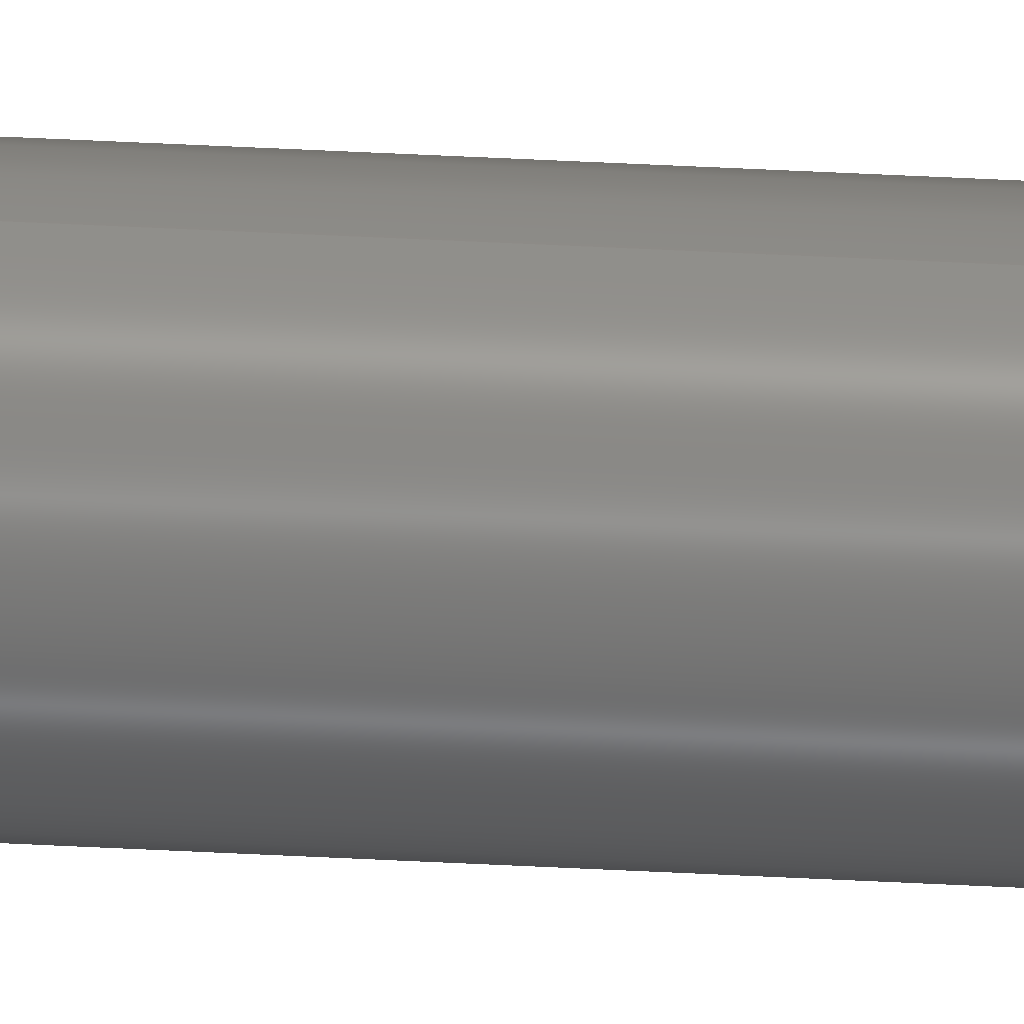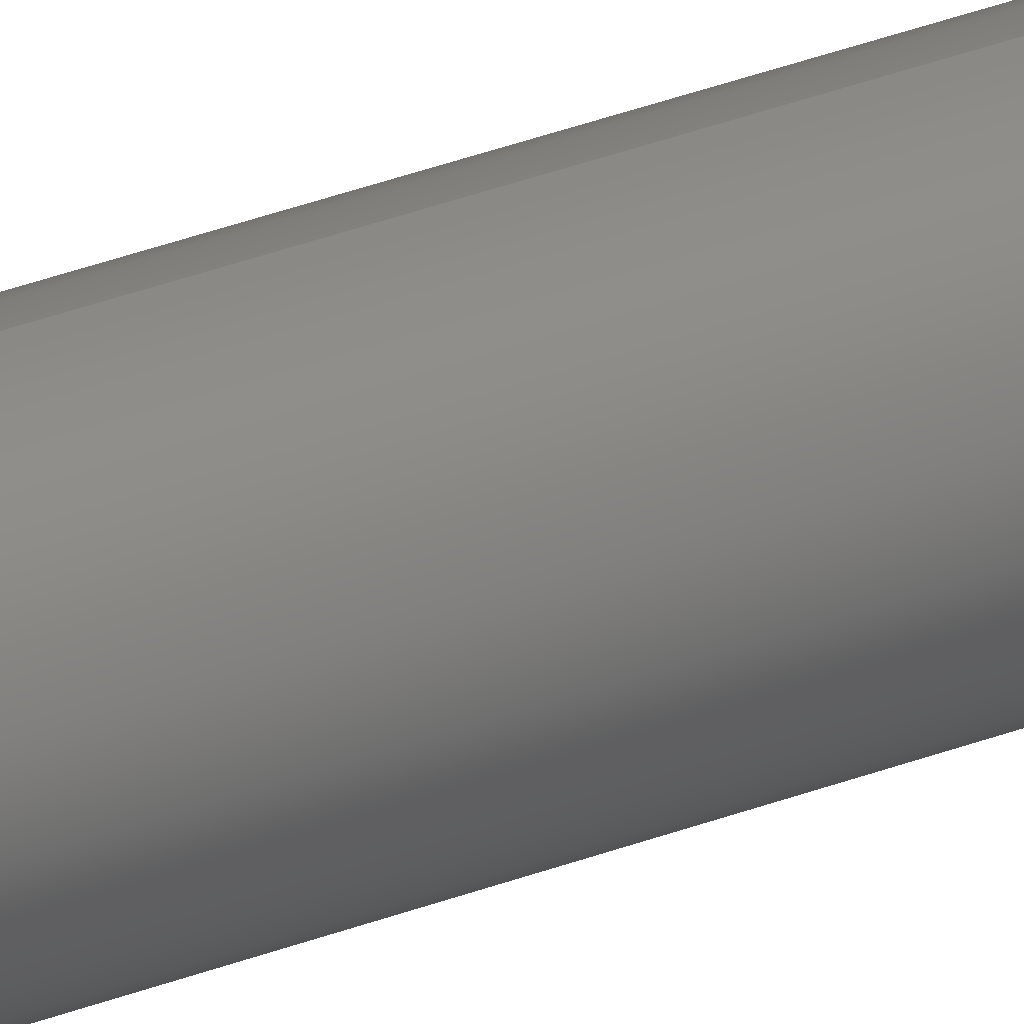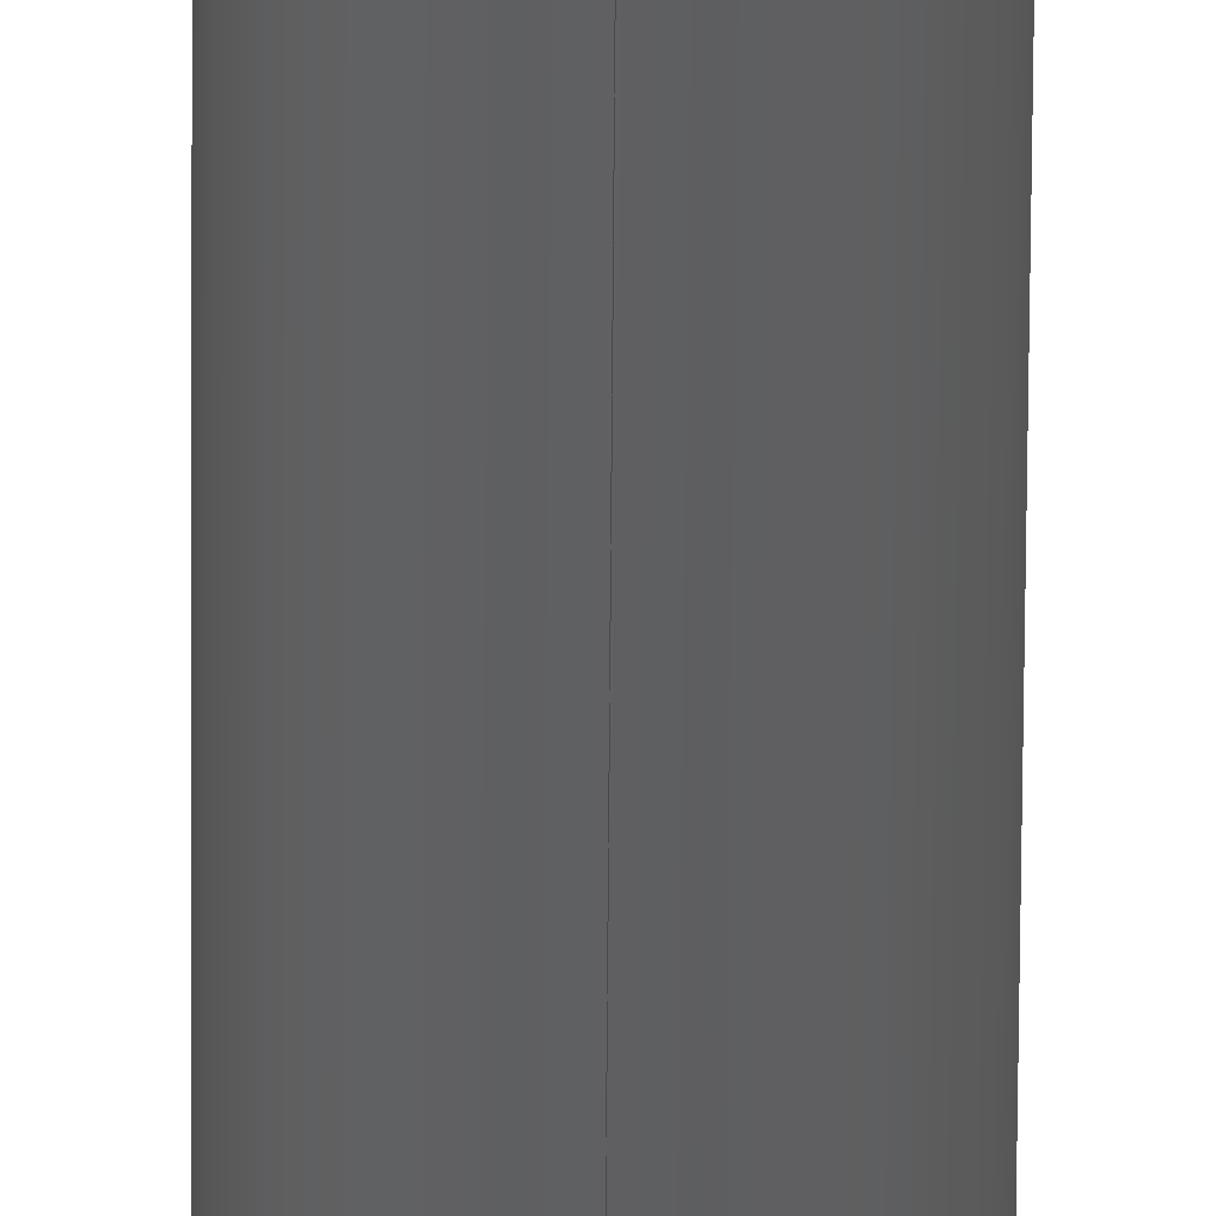
<metadata>
{"format":"step","ext":"step","renderer":"f3d","projection":"perspective","resolution":1024,"background":"white","views":[{"elev":40.8,"azim":-86.2,"up":"+Z"},{"elev":22.0,"azim":52.0,"up":"+Z"},{"elev":-41.8,"azim":-0.3,"up":"+Z"}]}
</metadata>
<code>
ISO-10303-21;
DATA;
#1 = DIRECTION ( 'NONE',  ( 0, 1, 0 ) ) ;
#2 = ADVANCED_FACE ( 'NONE', ( #120 ), #65, .T. ) ;
#3 = CARTESIAN_POINT ( 'NONE',  ( 0, 0, 0 ) ) ;
#4 = APPLICATION_PROTOCOL_DEFINITION ( 'international standard', 'config_control_design', 1994, #5 ) ;
#5 = APPLICATION_CONTEXT ( 'configuration controlled 3d designs of mechanical parts and assemblies' ) ;
#6 = DIRECTION ( 'NONE',  ( 0, 0, 1 ) ) ;
#7 = CARTESIAN_POINT ( 'NONE',  ( 1.531e-17, 10, 0.125 ) ) ;
#8 = CALENDAR_DATE ( 2014, 6, 12 ) ;
#9 = LOCAL_TIME ( 11, 38, 11, #66 ) ;
#10 = CC_DESIGN_PERSON_AND_ORGANIZATION_ASSIGNMENT ( #91, #98, ( #141 ) ) ;
#11 = ORIENTED_EDGE ( 'NONE', *, *, #60, .F. ) ;
#12 = AXIS2_PLACEMENT_3D ( 'NONE', #156, #53, #56 ) ;
#13 = CARTESIAN_POINT ( 'NONE',  ( 1.531e-17, 0, 0.125 ) ) ;
#14 = CARTESIAN_POINT ( 'NONE',  ( 0, 10, -0.125 ) ) ;
#15 = DATE_TIME_ROLE ( 'classification_date' ) ;
#16 = PERSON_AND_ORGANIZATION_ROLE ( 'classification_officer' ) ;
#17 = SECURITY_CLASSIFICATION ( '', '', #79 ) ;
#18 = AXIS2_PLACEMENT_3D ( 'NONE', #133, #145, #125 ) ;
#19 = ADVANCED_BREP_SHAPE_REPRESENTATION ( 'ROB-12160', ( #21, #110 ), #81 ) ;
#20 = ADVANCED_FACE ( 'NONE', ( #112 ), #68, .F. ) ;
#21 = MANIFOLD_SOLID_BREP ( 'Boss-Extrude1', #39 ) ;
#22 = DIRECTION ( 'NONE',  ( 0, 0, -1 ) ) ;
#23 = DIRECTION ( 'NONE',  ( -0, -1, -0 ) ) ;
#24 = APPROVAL_DATE_TIME ( #26, #57 ) ;
#25 = CC_DESIGN_PERSON_AND_ORGANIZATION_ASSIGNMENT ( #70, #16, ( #17 ) ) ;
#26 = DATE_AND_TIME ( #30, #31 ) ;
#27 = MECHANICAL_CONTEXT ( 'NONE', #51, 'mechanical' ) ;
#28 = CARTESIAN_POINT ( 'NONE',  ( 0, 10, 0 ) ) ;
#29 = AXIS2_PLACEMENT_3D ( 'NONE', #63, #50, #45 ) ;
#30 = CALENDAR_DATE ( 2014, 6, 12 ) ;
#31 = LOCAL_TIME ( 11, 38, 11, #33 ) ;
#32 = CARTESIAN_POINT ( 'NONE',  ( 0, 0, -0.125 ) ) ;
#33 = COORDINATED_UNIVERSAL_TIME_OFFSET ( 7, 0, .BEHIND. ) ;
#34 = APPROVAL_PERSON_ORGANIZATION ( #35, #57, #49 ) ;
#35 = PERSON_AND_ORGANIZATION ( #114, #153 ) ;
#36 = DATE_AND_TIME ( #54, #42 ) ;
#37 = COORDINATED_UNIVERSAL_TIME_OFFSET ( 7, 0, .BEHIND. ) ;
#38 = EDGE_CURVE ( 'NONE', #83, #115, #119, .T. ) ;
#39 = CLOSED_SHELL ( 'NONE', ( #40, #172, #2, #20 ) ) ;
#40 = ADVANCED_FACE ( 'NONE', ( #140 ), #149, .T. ) ;
#41 = CC_DESIGN_DATE_AND_TIME_ASSIGNMENT ( #36, #15, ( #17 ) ) ;
#42 = LOCAL_TIME ( 11, 38, 11, #37 ) ;
#43 = AXIS2_PLACEMENT_3D ( 'NONE', #28, #23, #22 ) ;
#44 = CARTESIAN_POINT ( 'NONE',  ( 0, 10, -0.125 ) ) ;
#45 = DIRECTION ( 'NONE',  ( 0, -0, 1 ) ) ;
#46 = PERSON_AND_ORGANIZATION ( #114, #153 ) ;
#47 = DATE_TIME_ROLE ( 'creation_date' ) ;
#48 = DIRECTION ( 'NONE',  ( 0, 0, 1 ) ) ;
#49 = APPROVAL_ROLE ( '' ) ;
#50 = DIRECTION ( 'NONE',  ( 0, 1, 0 ) ) ;
#51 = APPLICATION_CONTEXT ( 'configuration controlled 3d designs of mechanical parts and assemblies' ) ;
#52 = EDGE_CURVE ( 'NONE', #93, #115, #131, .T. ) ;
#53 = DIRECTION ( 'NONE',  ( 0, 1, 0 ) ) ;
#54 = CALENDAR_DATE ( 2014, 6, 12 ) ;
#55 = ORIENTED_EDGE ( 'NONE', *, *, #60, .T. ) ;
#56 = DIRECTION ( 'NONE',  ( 0, 0, 1 ) ) ;
#57 = APPROVAL ( #87, 'UNSPECIFIED' ) ;
#58 = ORIENTED_EDGE ( 'NONE', *, *, #72, .T. ) ;
#59 = ORIENTED_EDGE ( 'NONE', *, *, #82, .T. ) ;
#60 = EDGE_CURVE ( 'NONE', #99, #83, #138, .T. ) ;
#61 = ORIENTED_EDGE ( 'NONE', *, *, #52, .F. ) ;
#62 = DIRECTION ( 'NONE',  ( -0, -1, -0 ) ) ;
#63 = CARTESIAN_POINT ( 'NONE',  ( 0, 0, 0 ) ) ;
#64 = CC_DESIGN_APPROVAL ( #57, ( #17 ) ) ;
#65 = PLANE ( 'NONE',  #135 ) ;
#66 = COORDINATED_UNIVERSAL_TIME_OFFSET ( 7, 0, .BEHIND. ) ;
#67 = CARTESIAN_POINT ( 'NONE',  ( 0, 10, 0 ) ) ;
#68 = PLANE ( 'NONE',  #29 ) ;
#69 = DIRECTION ( 'NONE',  ( 0, 1, 0 ) ) ;
#70 = PERSON_AND_ORGANIZATION ( #114, #153 ) ;
#71 = APPROVAL_ROLE ( '' ) ;
#72 = EDGE_CURVE ( 'NONE', #99, #93, #136, .T. ) ;
#73 = CC_DESIGN_SECURITY_CLASSIFICATION ( #17, ( #141 ) ) ;
#74 = DIRECTION ( 'NONE',  ( 0, 1, 0 ) ) ;
#75 = PERSON_AND_ORGANIZATION_ROLE ( 'creator' ) ;
#76 = PERSON_AND_ORGANIZATION_ROLE ( 'design_owner' ) ;
#77 = CARTESIAN_POINT ( 'NONE',  ( 1.531e-17, 10, 0.125 ) ) ;
#78 = APPROVAL_STATUS ( 'not_yet_approved' ) ;
#79 = SECURITY_CLASSIFICATION_LEVEL ( 'unclassified' ) ;
#80 = PRODUCT_RELATED_PRODUCT_CATEGORY ( 'detail', '', ( #130 ) ) ;
#81 =( GEOMETRIC_REPRESENTATION_CONTEXT ( 3 ) GLOBAL_UNCERTAINTY_ASSIGNED_CONTEXT ( ( #164 ) ) GLOBAL_UNIT_ASSIGNED_CONTEXT ( ( #147, #132, #96 ) ) REPRESENTATION_CONTEXT ( 'NONE', 'WORKASPACE' ) );
#82 = EDGE_CURVE ( 'NONE', #83, #99, #137, .T. ) ;
#83 = VERTEX_POINT ( 'NONE', #14 ) ;
#84 = APPLICATION_PROTOCOL_DEFINITION ( 'international standard', 'config_control_design', 1994, #51 ) ;
#85 = DIRECTION ( 'NONE',  ( -0, -1, -0 ) ) ;
#86 = EDGE_LOOP ( 'NONE', ( #59, #55 ) ) ;
#87 = APPROVAL_STATUS ( 'not_yet_approved' ) ;
#88 = EDGE_LOOP ( 'NONE', ( #11, #58, #126, #117 ) ) ;
#89 = AXIS2_PLACEMENT_3D ( 'NONE', #3, #1, #48 ) ;
#90 = EDGE_CURVE ( 'NONE', #115, #93, #148, .T. ) ;
#91 = PERSON_AND_ORGANIZATION ( #114, #153 ) ;
#92 = DESIGN_CONTEXT ( 'detailed design', #5, 'design' ) ;
#93 = VERTEX_POINT ( 'NONE', #13 ) ;
#94 = DIRECTION ( 'NONE',  ( 0, -0, 1 ) ) ;
#95 = APPROVAL_DATE_TIME ( #97, #152 ) ;
#96 =( NAMED_UNIT ( * ) SI_UNIT ( $, .STERADIAN. ) SOLID_ANGLE_UNIT ( ) );
#97 = DATE_AND_TIME ( #8, #9 ) ;
#98 = PERSON_AND_ORGANIZATION_ROLE ( 'design_supplier' ) ;
#99 = VERTEX_POINT ( 'NONE', #77 ) ;
#100 = PRODUCT_DEFINITION ( 'UNKNOWN', '', #141, #92 ) ;
#101 = ORIENTED_EDGE ( 'NONE', *, *, #72, .F. ) ;
#102 =( LENGTH_UNIT ( ) NAMED_UNIT ( * ) SI_UNIT ( $, .METRE. ) );
#103 = APPROVAL_ROLE ( '' ) ;
#104 = DIRECTION ( 'NONE',  ( 1, 0, 0 ) ) ;
#105 = DIRECTION ( 'NONE',  ( -0, -1, -0 ) ) ;
#106 = CARTESIAN_POINT ( 'NONE',  ( 0, 0, 0 ) ) ;
#107 = CARTESIAN_POINT ( 'NONE',  ( 0, 10, 0 ) ) ;
#108 = ORIENTED_EDGE ( 'NONE', *, *, #82, .F. ) ;
#109 = APPROVAL ( #142, 'UNSPECIFIED' ) ;
#110 = AXIS2_PLACEMENT_3D ( 'NONE', #106, #157, #104 ) ;
#111 = CC_DESIGN_PERSON_AND_ORGANIZATION_ASSIGNMENT ( #159, #76, ( #130 ) ) ;
#112 = FACE_OUTER_BOUND ( 'NONE', #116, .T. ) ;
#113 = ORIENTED_EDGE ( 'NONE', *, *, #38, .T. ) ;
#114 = PERSON ( 'UNSPECIFIED', 'UNSPECIFIED', 'UNSPECIFIED', ('UNSPECIFIED'), ('UNSPECIFIED'), ('UNSPECIFIED') ) ;
#115 = VERTEX_POINT ( 'NONE', #32 ) ;
#116 = EDGE_LOOP ( 'NONE', ( #129, #61 ) ) ;
#117 = ORIENTED_EDGE ( 'NONE', *, *, #38, .F. ) ;
#118 = CC_DESIGN_APPROVAL ( #109, ( #100 ) ) ;
#119 = LINE ( 'NONE', #44, #139 ) ;
#120 = FACE_OUTER_BOUND ( 'NONE', #86, .T. ) ;
#121 = PERSON_AND_ORGANIZATION_ROLE ( 'creator' ) ;
#122 = CARTESIAN_POINT ( 'NONE',  ( 0, 10, 0 ) ) ;
#123 = DIRECTION ( 'NONE',  ( 0, 0, -1 ) ) ;
#124 = ORIENTED_EDGE ( 'NONE', *, *, #90, .T. ) ;
#125 = DIRECTION ( 'NONE',  ( 0, 0, 1 ) ) ;
#126 = ORIENTED_EDGE ( 'NONE', *, *, #52, .T. ) ;
#127 = EDGE_LOOP ( 'NONE', ( #101, #108, #113, #124 ) ) ;
#128 = CC_DESIGN_PERSON_AND_ORGANIZATION_ASSIGNMENT ( #170, #121, ( #100 ) ) ;
#129 = ORIENTED_EDGE ( 'NONE', *, *, #90, .F. ) ;
#130 = PRODUCT ( 'ROB-12160', 'ROB-12160', '', ( #27 ) ) ;
#131 = CIRCLE ( 'NONE', #89, 0.125 ) ;
#132 =( NAMED_UNIT ( * ) PLANE_ANGLE_UNIT ( ) SI_UNIT ( $, .RADIAN. ) );
#133 = CARTESIAN_POINT ( 'NONE',  ( 0, 0, 0 ) ) ;
#134 = CC_DESIGN_DATE_AND_TIME_ASSIGNMENT ( #176, #47, ( #100 ) ) ;
#135 = AXIS2_PLACEMENT_3D ( 'NONE', #67, #74, #94 ) ;
#136 = LINE ( 'NONE', #7, #146 ) ;
#137 = CIRCLE ( 'NONE', #12, 0.125 ) ;
#138 = CIRCLE ( 'NONE', #165, 0.125 ) ;
#139 = VECTOR ( 'NONE', #62, 39.37 ) ;
#140 = FACE_OUTER_BOUND ( 'NONE', #88, .T. ) ;
#141 = PRODUCT_DEFINITION_FORMATION_WITH_SPECIFIED_SOURCE ( 'ANY', '', #130, .NOT_KNOWN. ) ;
#142 = APPROVAL_STATUS ( 'not_yet_approved' ) ;
#143 = DIMENSIONAL_EXPONENTS ( 1, 0, 0, 0, 0, 0, 0 ) ;
#144 = SHAPE_DEFINITION_REPRESENTATION ( #158, #19 ) ;
#145 = DIRECTION ( 'NONE',  ( 0, 1, 0 ) ) ;
#146 = VECTOR ( 'NONE', #85, 39.37 ) ;
#147 =( CONVERSION_BASED_UNIT ( 'INCH', #155 ) LENGTH_UNIT ( ) NAMED_UNIT ( #143 ) );
#148 = CIRCLE ( 'NONE', #18, 0.125 ) ;
#149 = CYLINDRICAL_SURFACE ( 'NONE', #43, 0.125 ) ;
#150 = AXIS2_PLACEMENT_3D ( 'NONE', #122, #105, #123 ) ;
#151 = CYLINDRICAL_SURFACE ( 'NONE', #150, 0.125 ) ;
#152 = APPROVAL ( #78, 'UNSPECIFIED' ) ;
#153 = ORGANIZATION ( 'UNSPECIFIED', 'UNSPECIFIED', '' ) ;
#154 = FACE_OUTER_BOUND ( 'NONE', #127, .T. ) ;
#155 = LENGTH_MEASURE_WITH_UNIT ( LENGTH_MEASURE( 0.0254 ), #102 );
#156 = CARTESIAN_POINT ( 'NONE',  ( 0, 10, 0 ) ) ;
#157 = DIRECTION ( 'NONE',  ( 0, 0, 1 ) ) ;
#158 = PRODUCT_DEFINITION_SHAPE ( 'NONE', 'NONE',  #100 ) ;
#159 = PERSON_AND_ORGANIZATION ( #114, #153 ) ;
#160 = CC_DESIGN_APPROVAL ( #152, ( #141 ) ) ;
#161 = PERSON_AND_ORGANIZATION ( #114, #153 ) ;
#162 = APPROVAL_PERSON_ORGANIZATION ( #161, #109, #103 ) ;
#163 = COORDINATED_UNIVERSAL_TIME_OFFSET ( 7, 0, .BEHIND. ) ;
#164 = UNCERTAINTY_MEASURE_WITH_UNIT (LENGTH_MEASURE( 1e-05 ), #147, 'distance_accuracy_value', 'NONE');
#165 = AXIS2_PLACEMENT_3D ( 'NONE', #107, #69, #6 ) ;
#166 = LOCAL_TIME ( 11, 38, 11, #163 ) ;
#167 = CALENDAR_DATE ( 2014, 6, 12 ) ;
#168 = DATE_AND_TIME ( #167, #166 ) ;
#169 = APPROVAL_DATE_TIME ( #168, #109 ) ;
#170 = PERSON_AND_ORGANIZATION ( #114, #153 ) ;
#171 = COORDINATED_UNIVERSAL_TIME_OFFSET ( 7, 0, .BEHIND. ) ;
#172 = ADVANCED_FACE ( 'NONE', ( #154 ), #151, .T. ) ;
#173 = LOCAL_TIME ( 11, 38, 11, #171 ) ;
#174 = PERSON_AND_ORGANIZATION ( #114, #153 ) ;
#175 = CALENDAR_DATE ( 2014, 6, 12 ) ;
#176 = DATE_AND_TIME ( #175, #173 ) ;
#177 = APPROVAL_PERSON_ORGANIZATION ( #46, #152, #71 ) ;
#178 = CC_DESIGN_PERSON_AND_ORGANIZATION_ASSIGNMENT ( #174, #75, ( #141 ) ) ;
ENDSEC;
END-ISO-10303-21;

</code>
